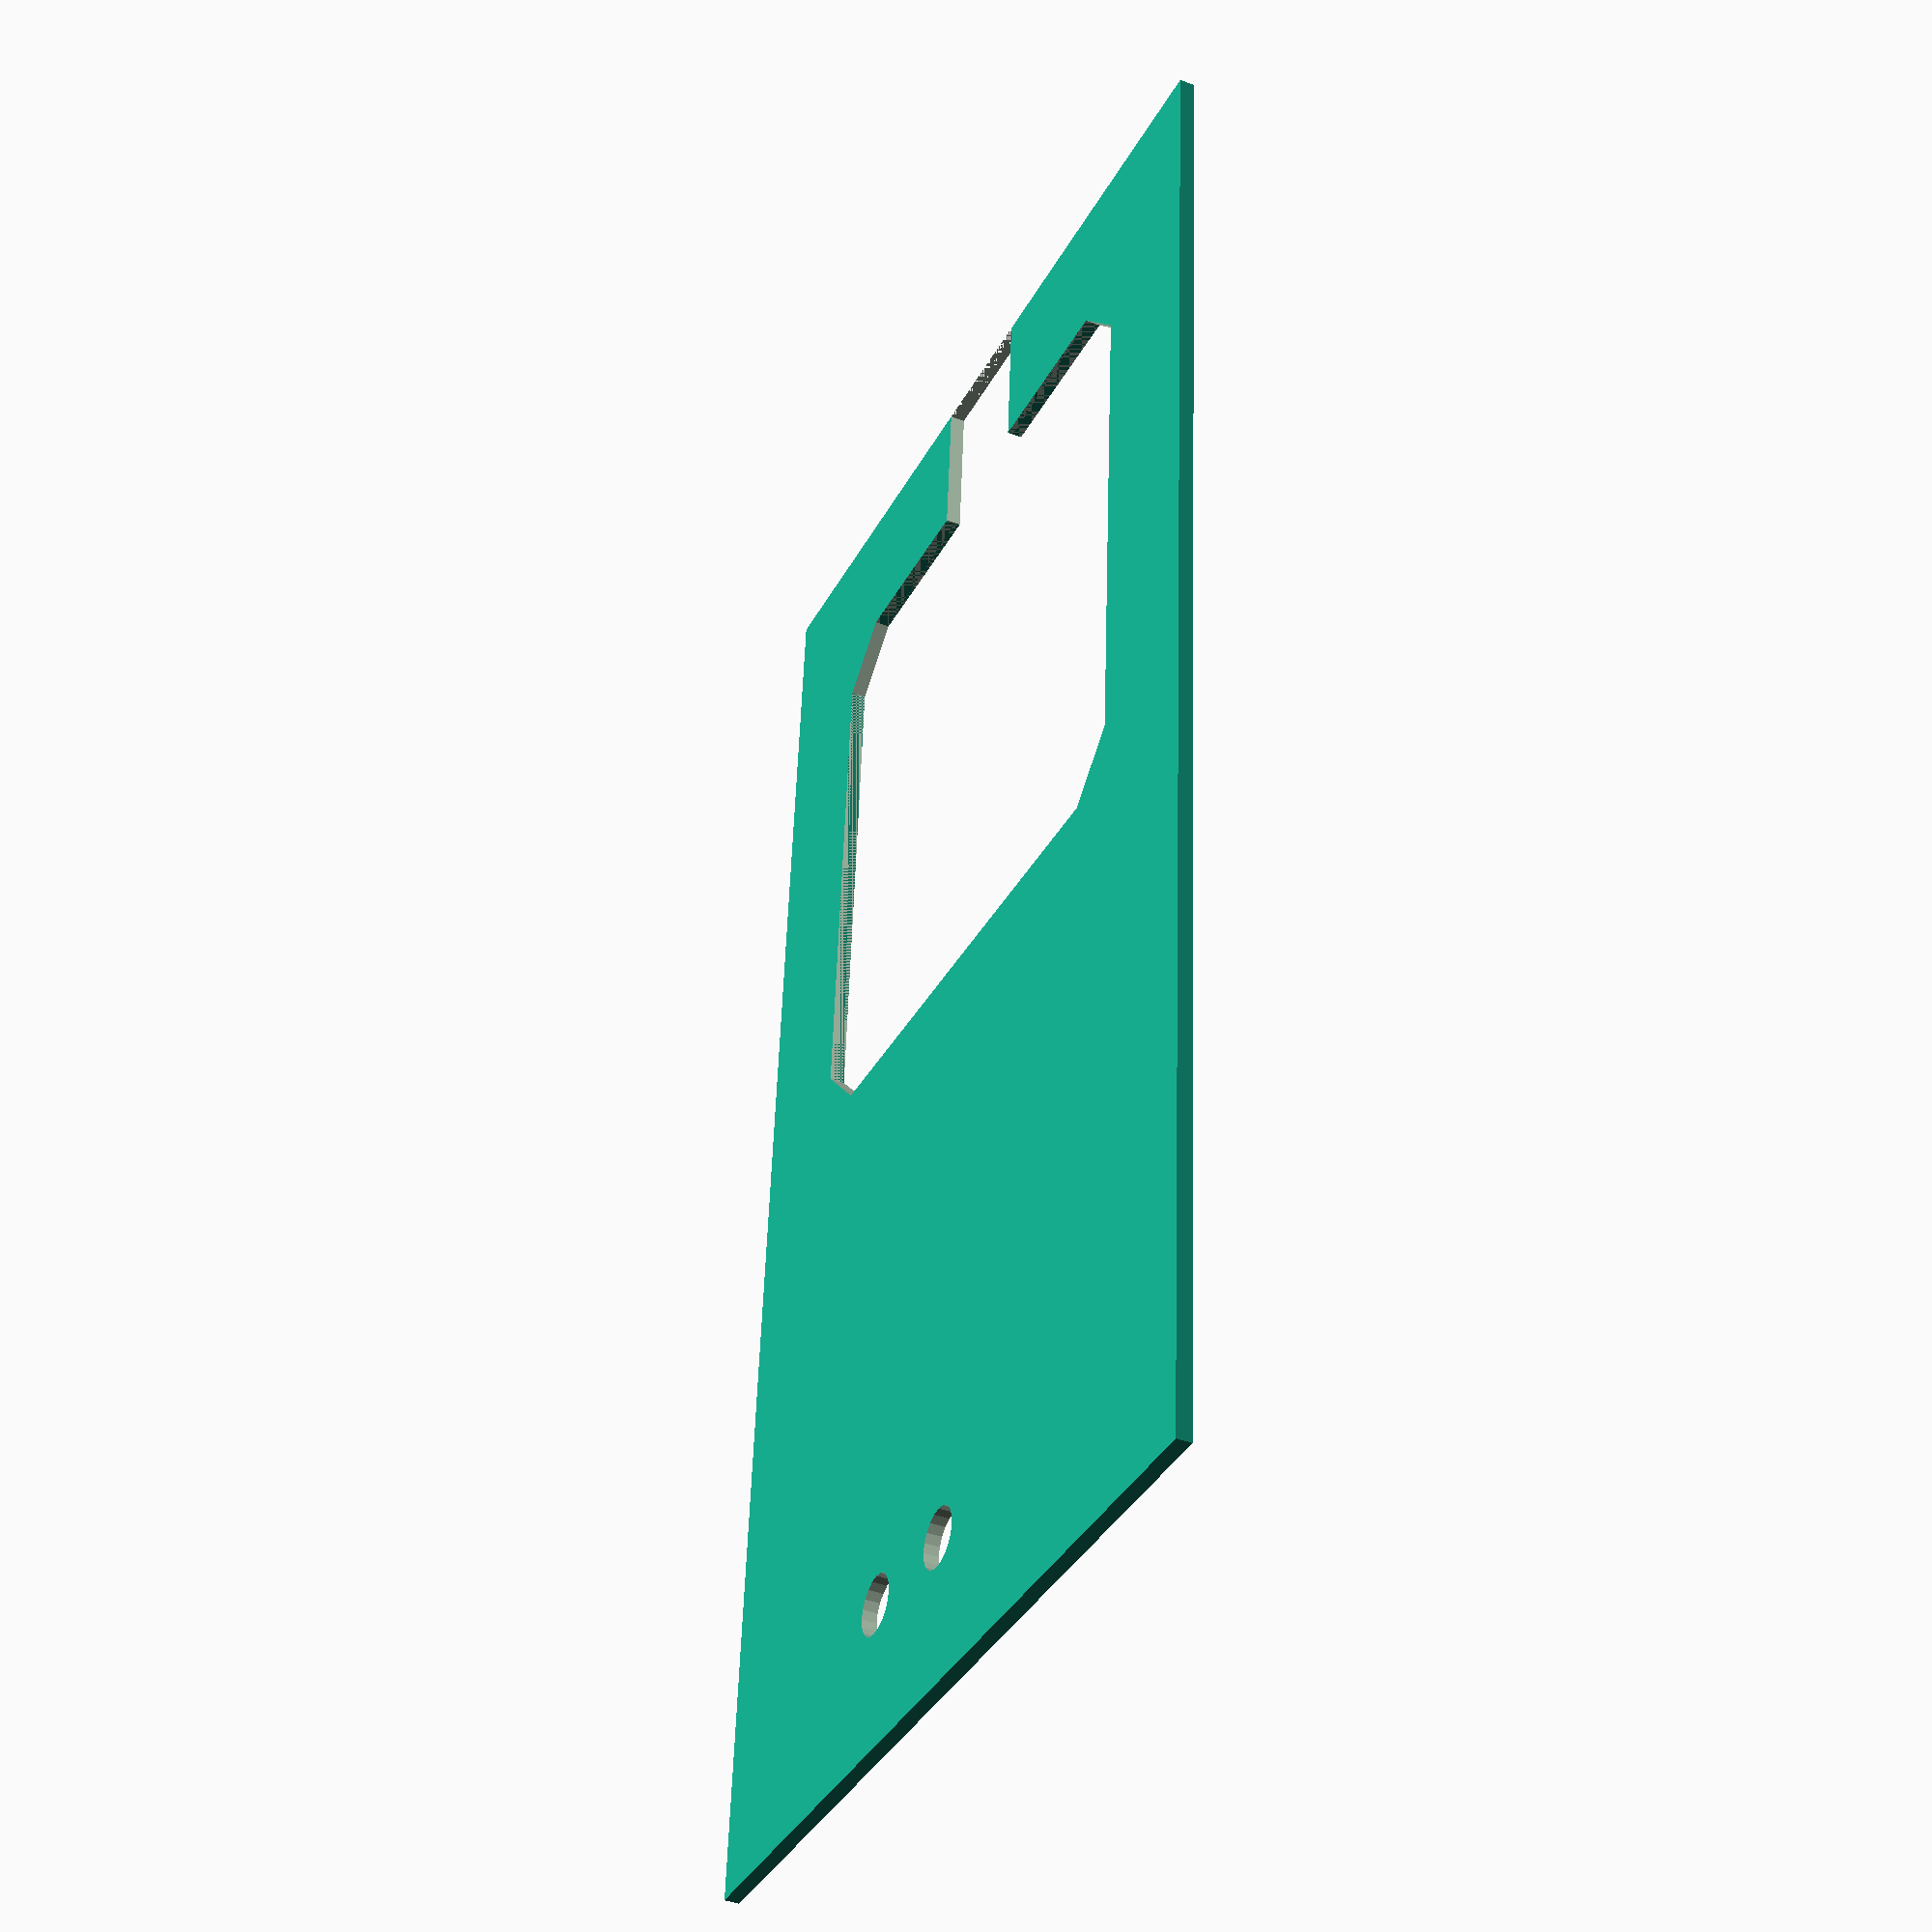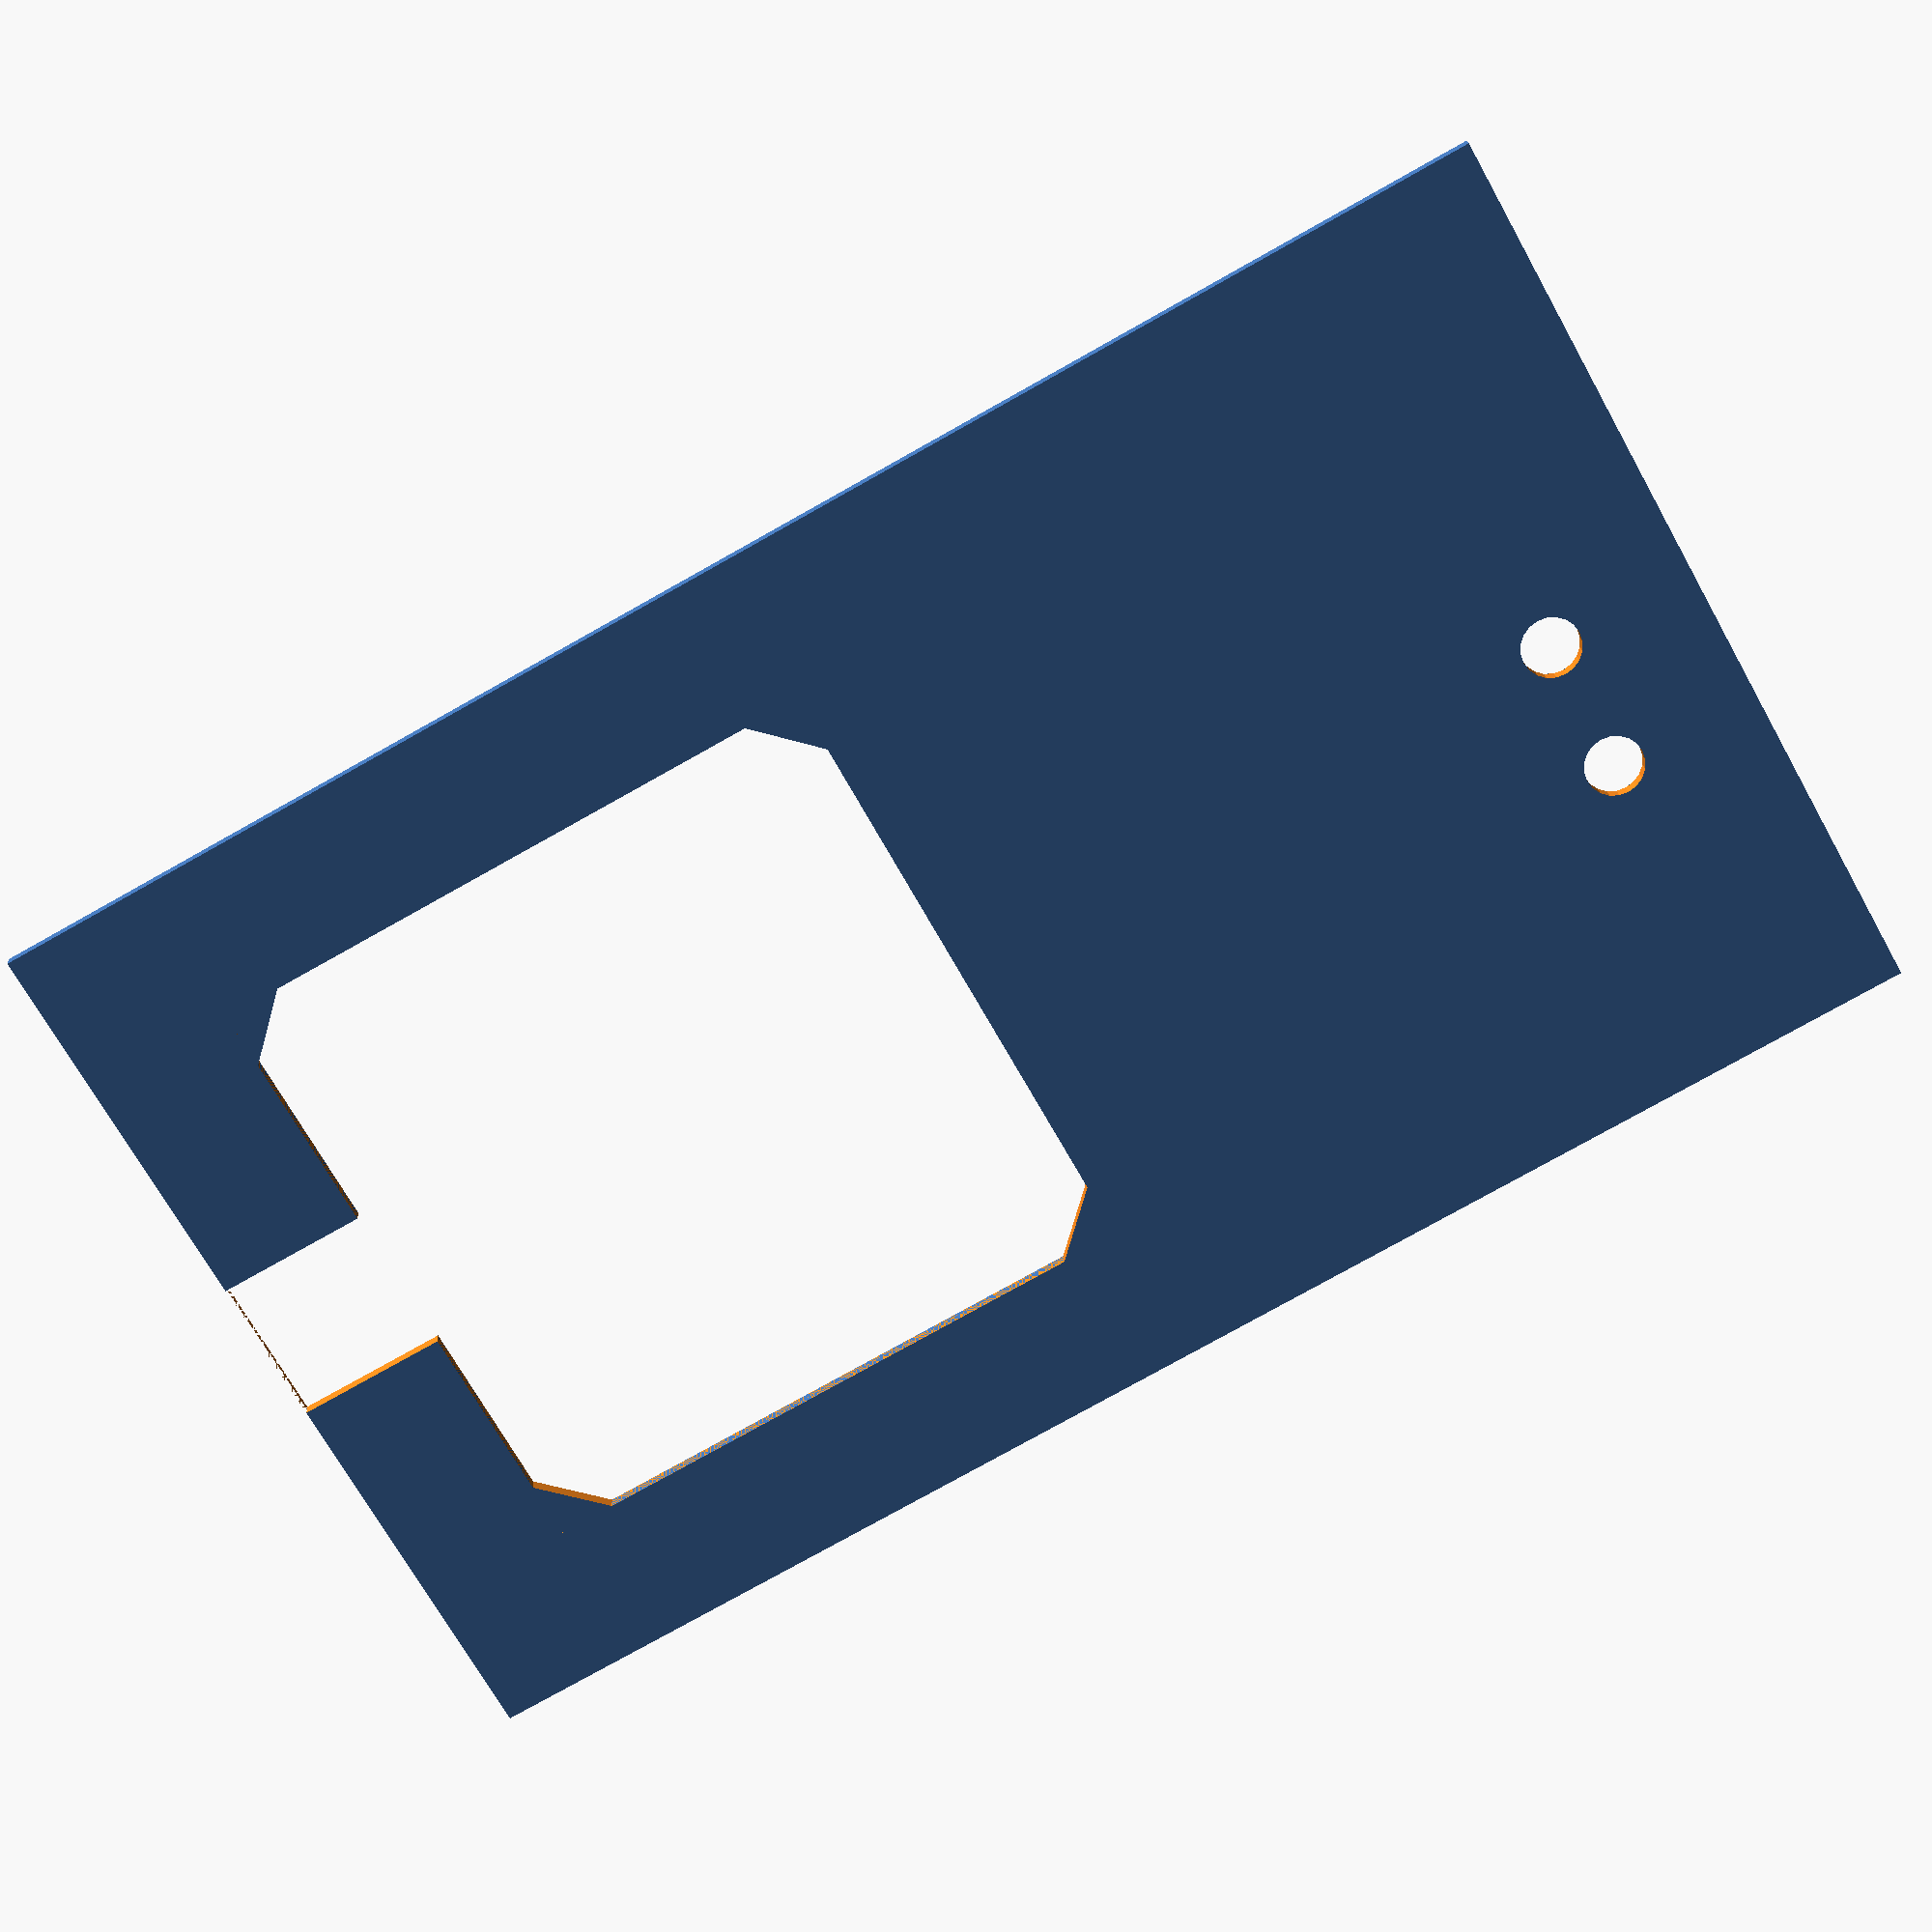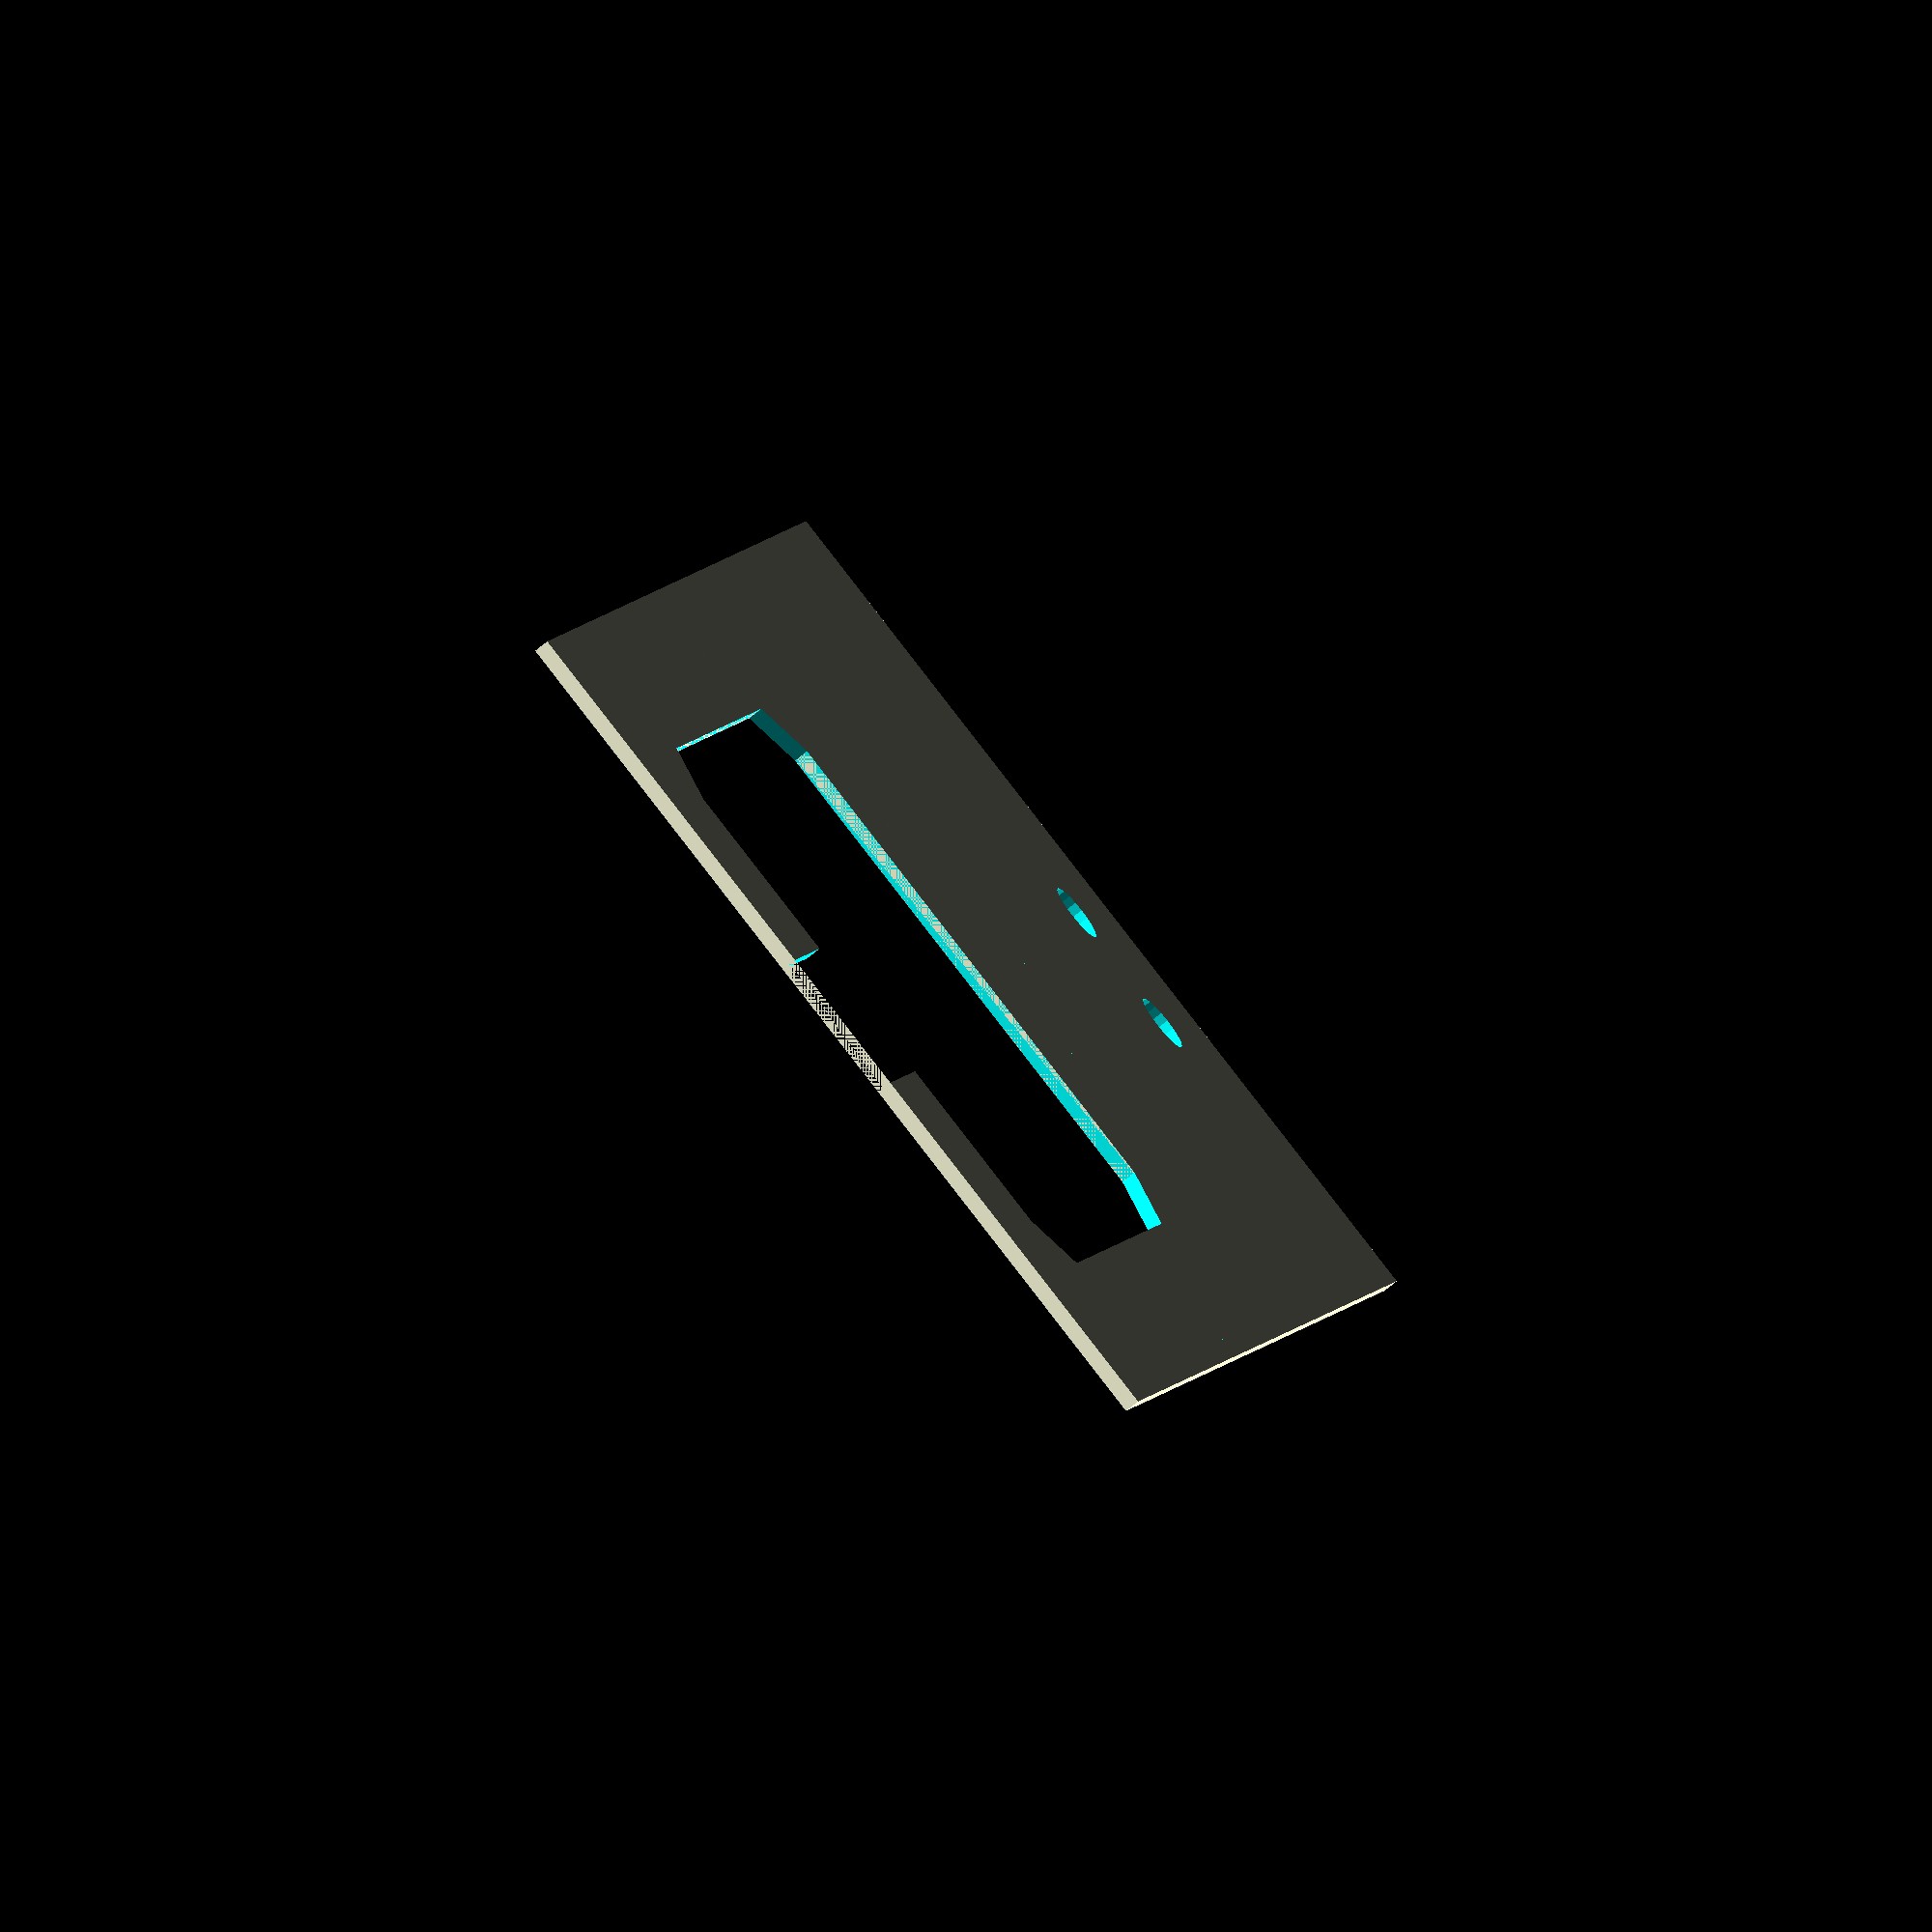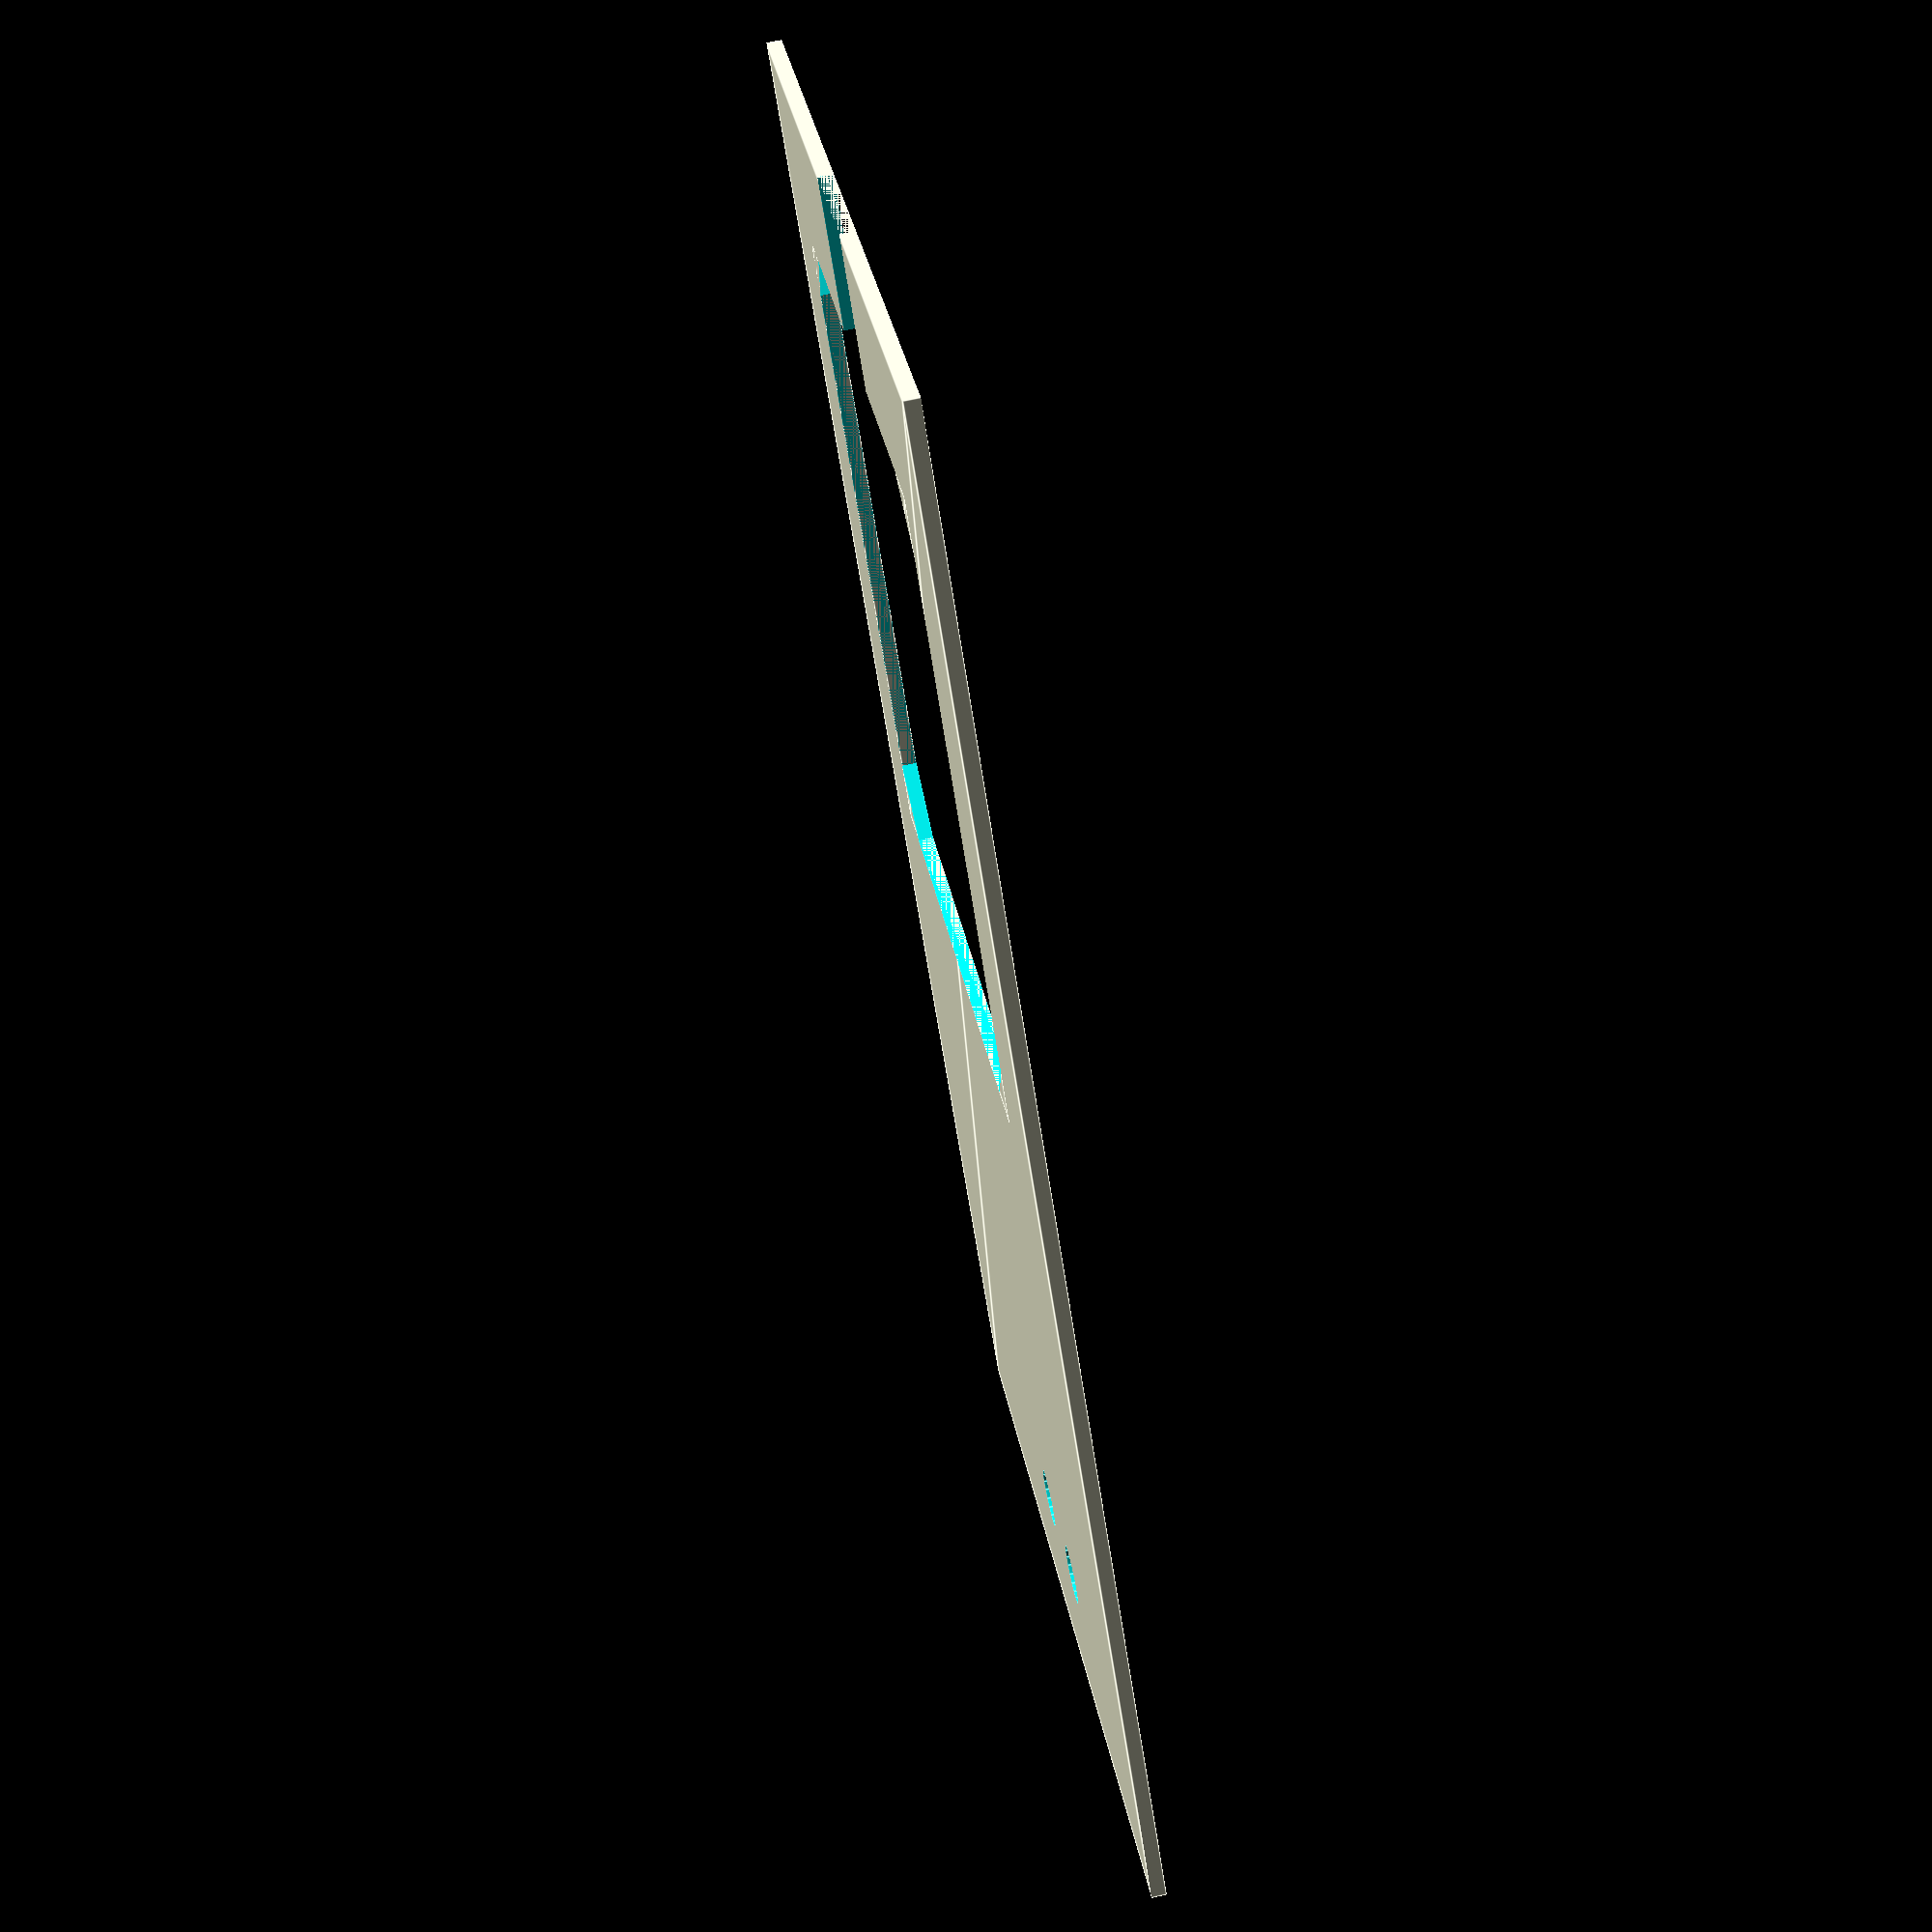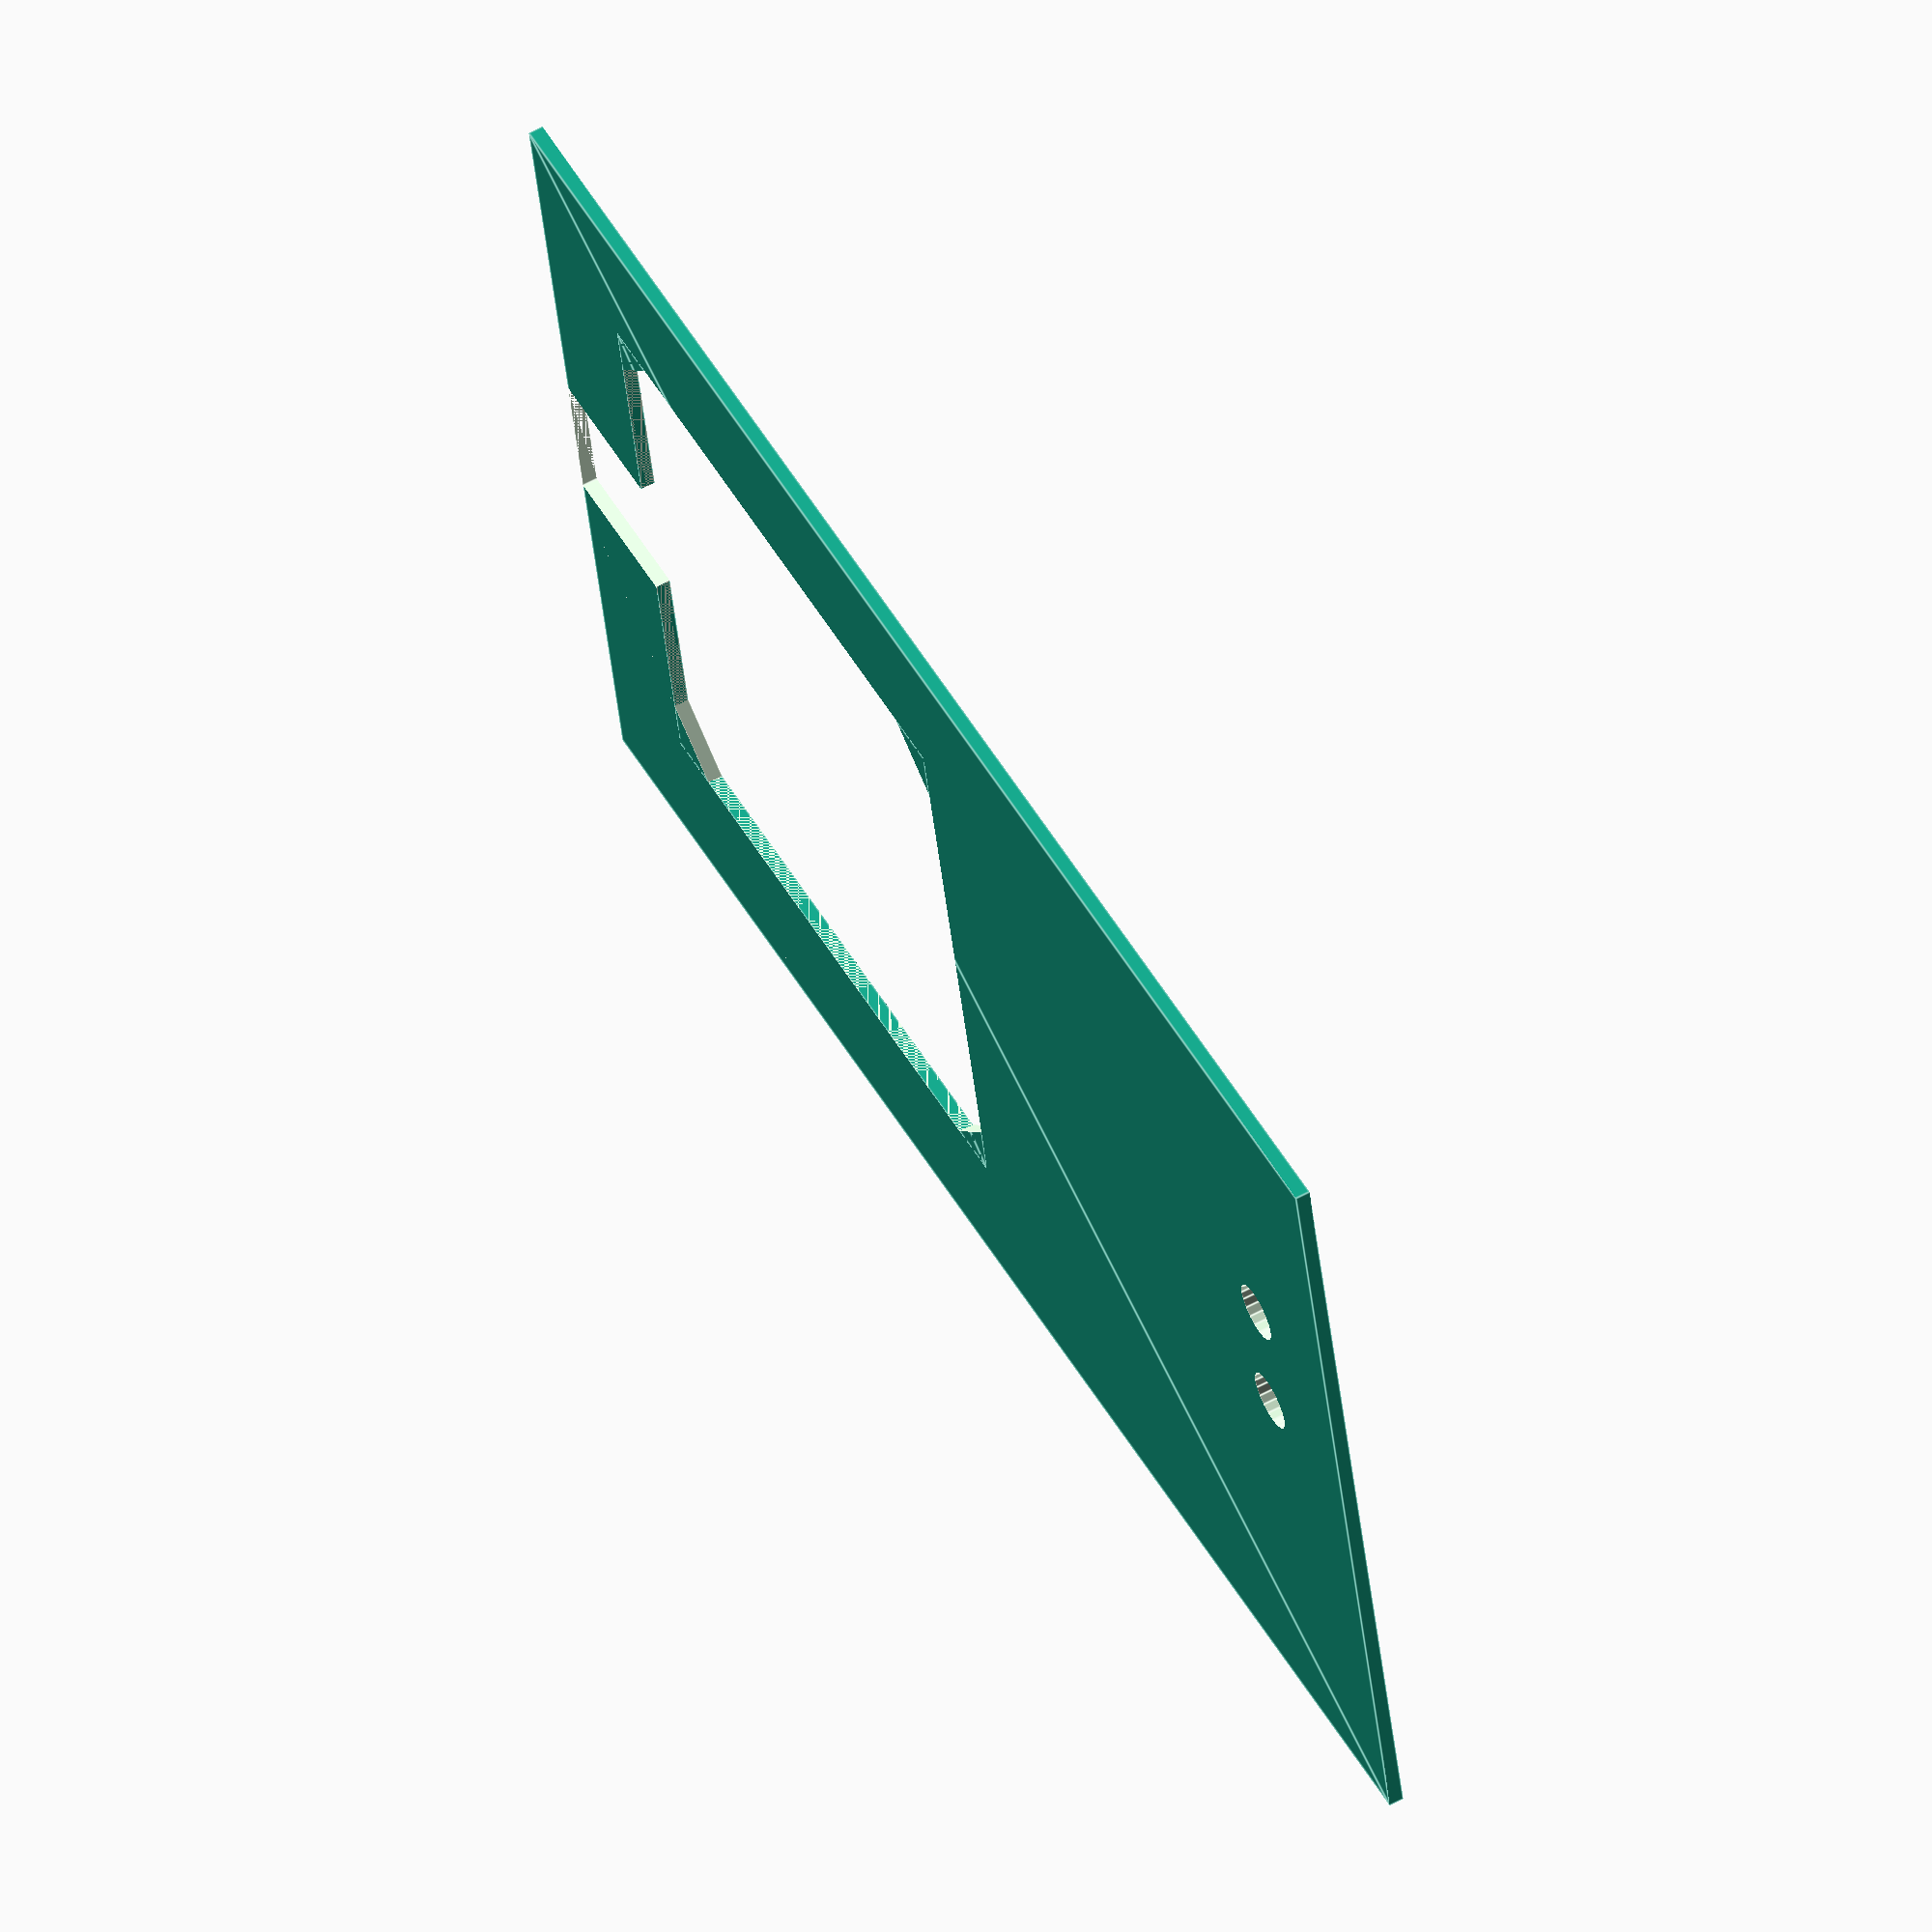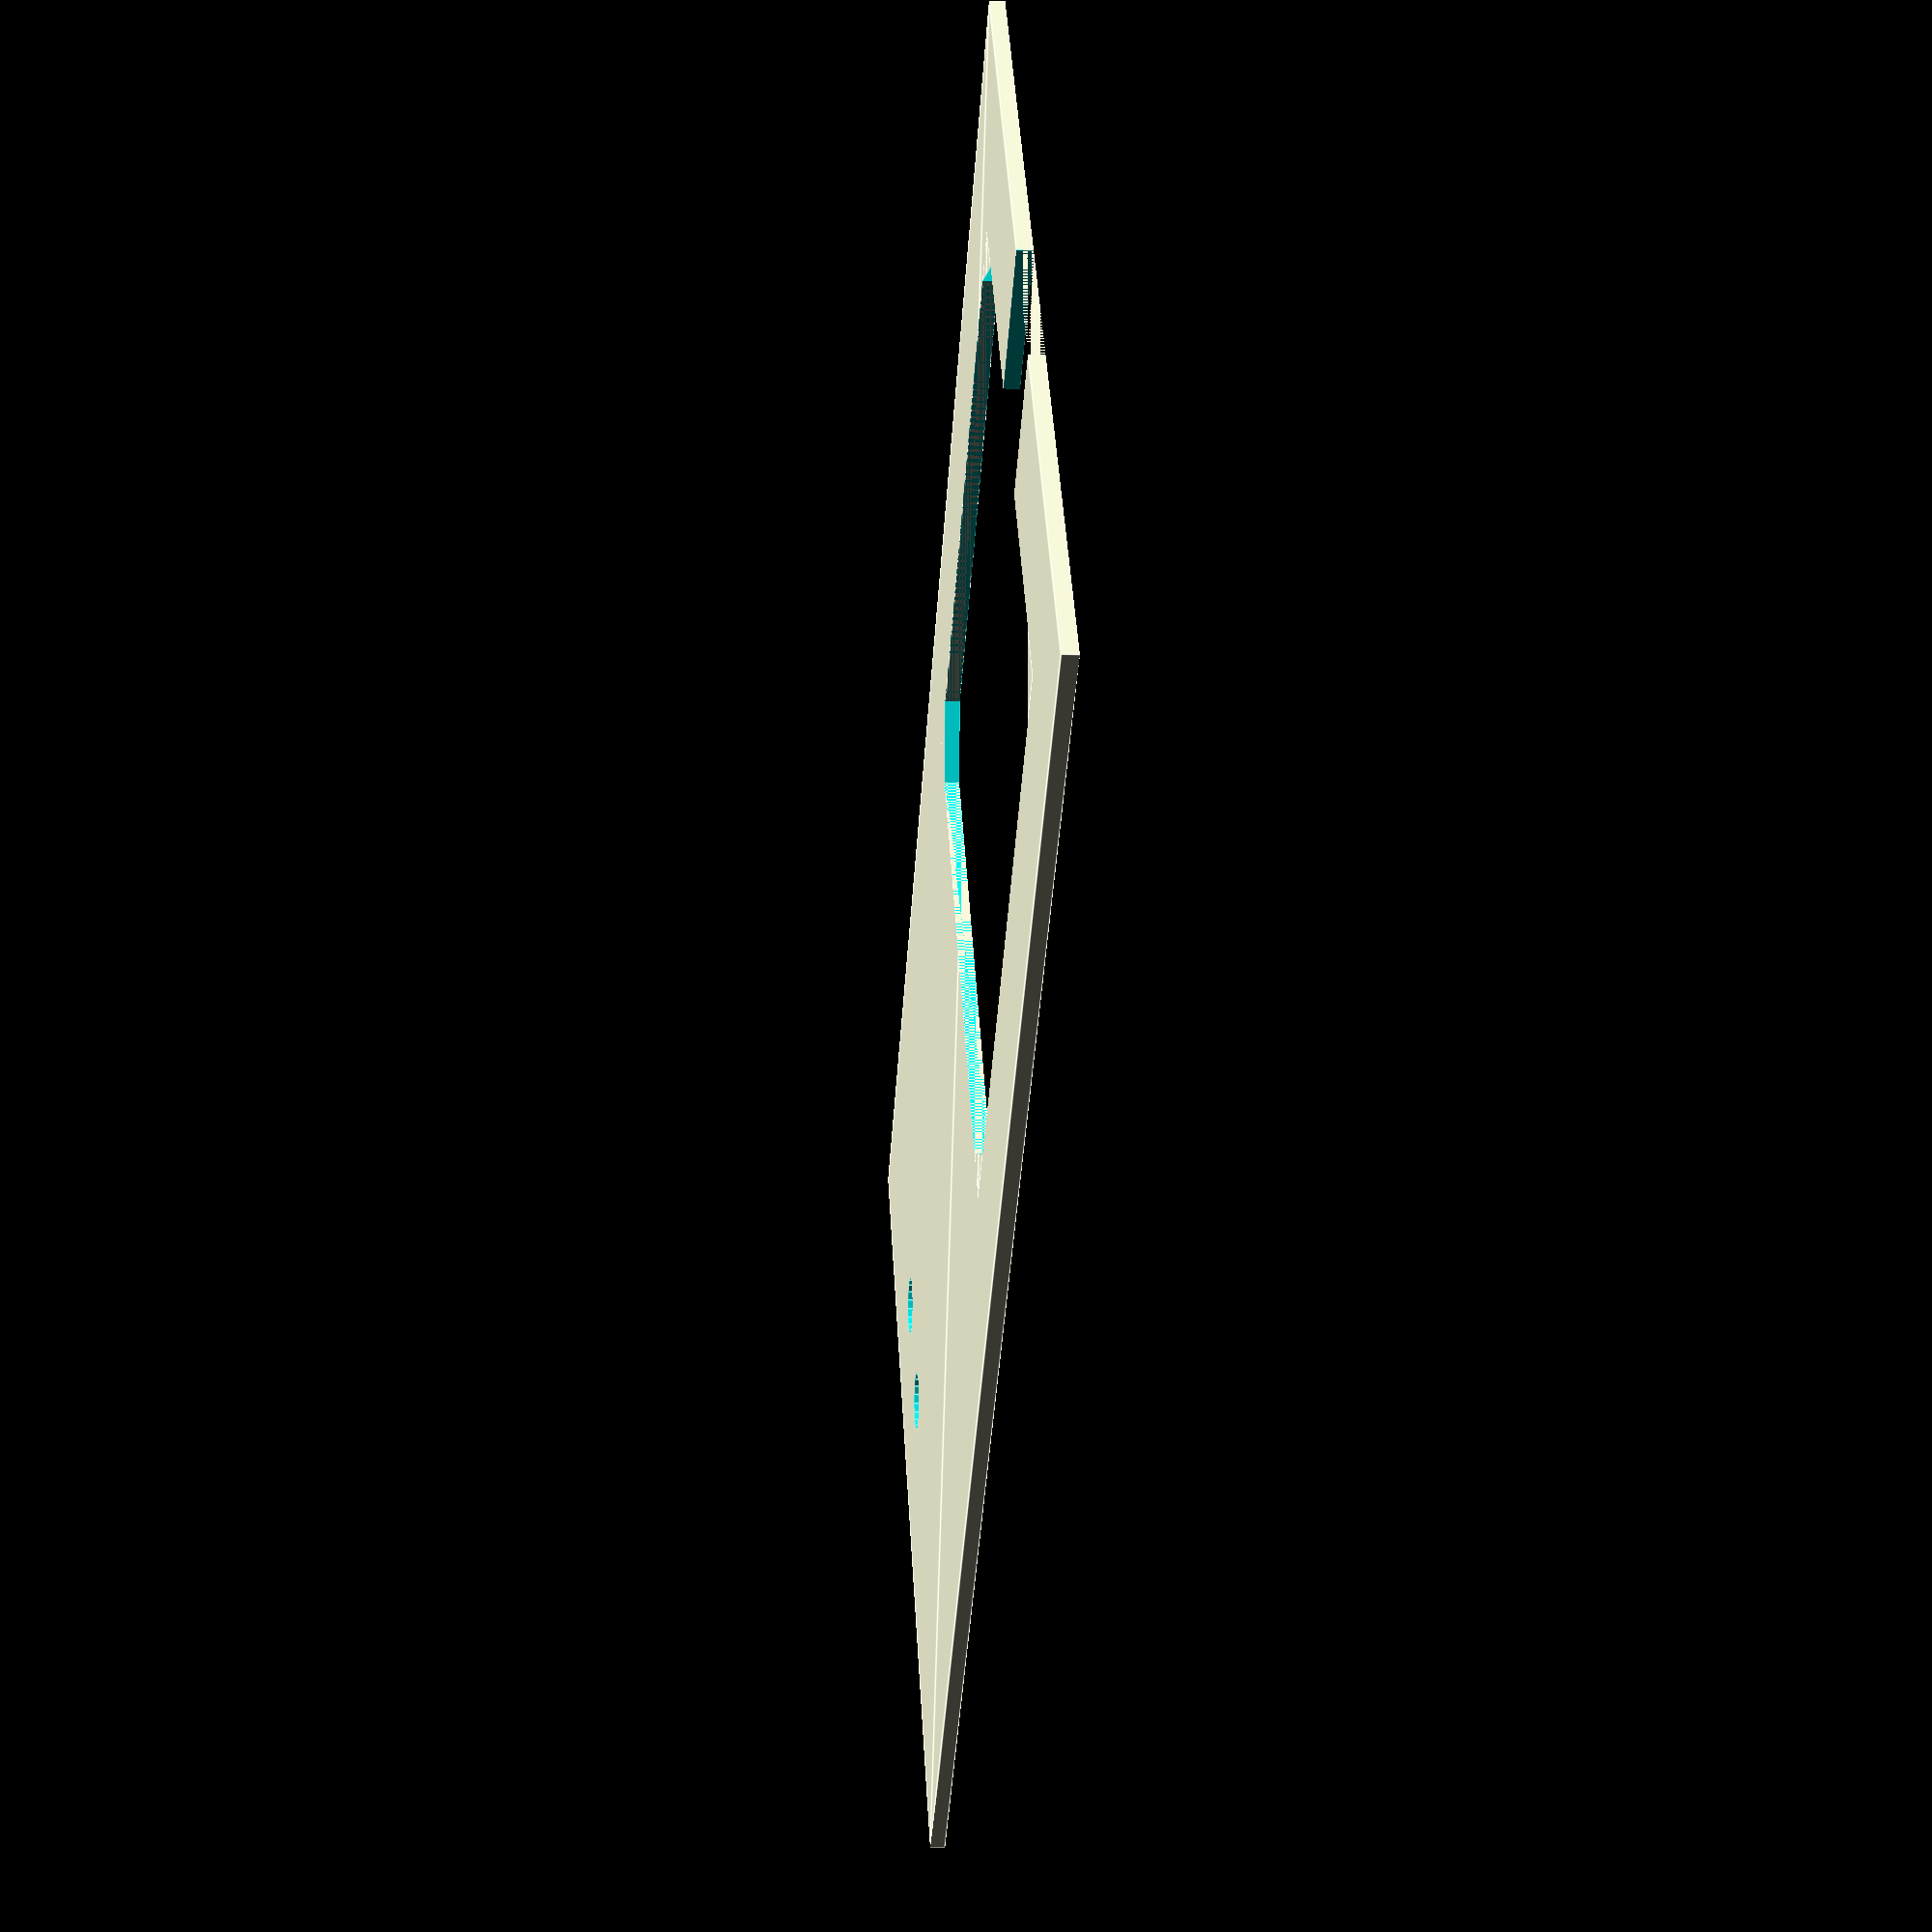
<openscad>
module chain_mount_holes(){
  circle(d=4, $fn=20);
  translate([0, 9]) circle(d=4, $fn=20);
}

module stepper_holder(){
  casing_width=42;
  diagonal_width=54;
  zen_stepper_holder_width=62;
  overhang = zen_stepper_holder_width - casing_width;
  offset_to_channel=20;
  chain_outside_width=23;
  chain_mount_width=offset_to_channel + chain_outside_width;
  difference(){
    translate([0, -chain_mount_width/2]) square([zen_stepper_holder_width, casing_width + chain_mount_width + overhang], center=true);
    translate([0, casing_width/2]) square([10, overhang], center=true);
    difference(){
      square([casing_width, casing_width], center=true);
      difference(){
        square([casing_width, casing_width], center=true);
        rotate(45) square([diagonal_width, diagonal_width], center=true);
      }
    }
    translate([0, -(casing_width/2 + offset_to_channel + chain_outside_width)]) rotate(90) chain_mount_holes();
//    translate([0, -(casing_width/2 + offset_to_channel + chain_outside_width)]) square([chain_outside_width, chain_outside_width], center=true);
  }
}
stepper_holder();
</openscad>
<views>
elev=220.6 azim=183.9 roll=115.1 proj=p view=solid
elev=341.5 azim=240.9 roll=356.5 proj=p view=solid
elev=254.4 azim=14.5 roll=230.7 proj=o view=wireframe
elev=107.1 azim=223.6 roll=282.2 proj=p view=edges
elev=119.0 azim=281.7 roll=298.7 proj=o view=edges
elev=186.9 azim=230.8 roll=95.2 proj=p view=edges
</views>
